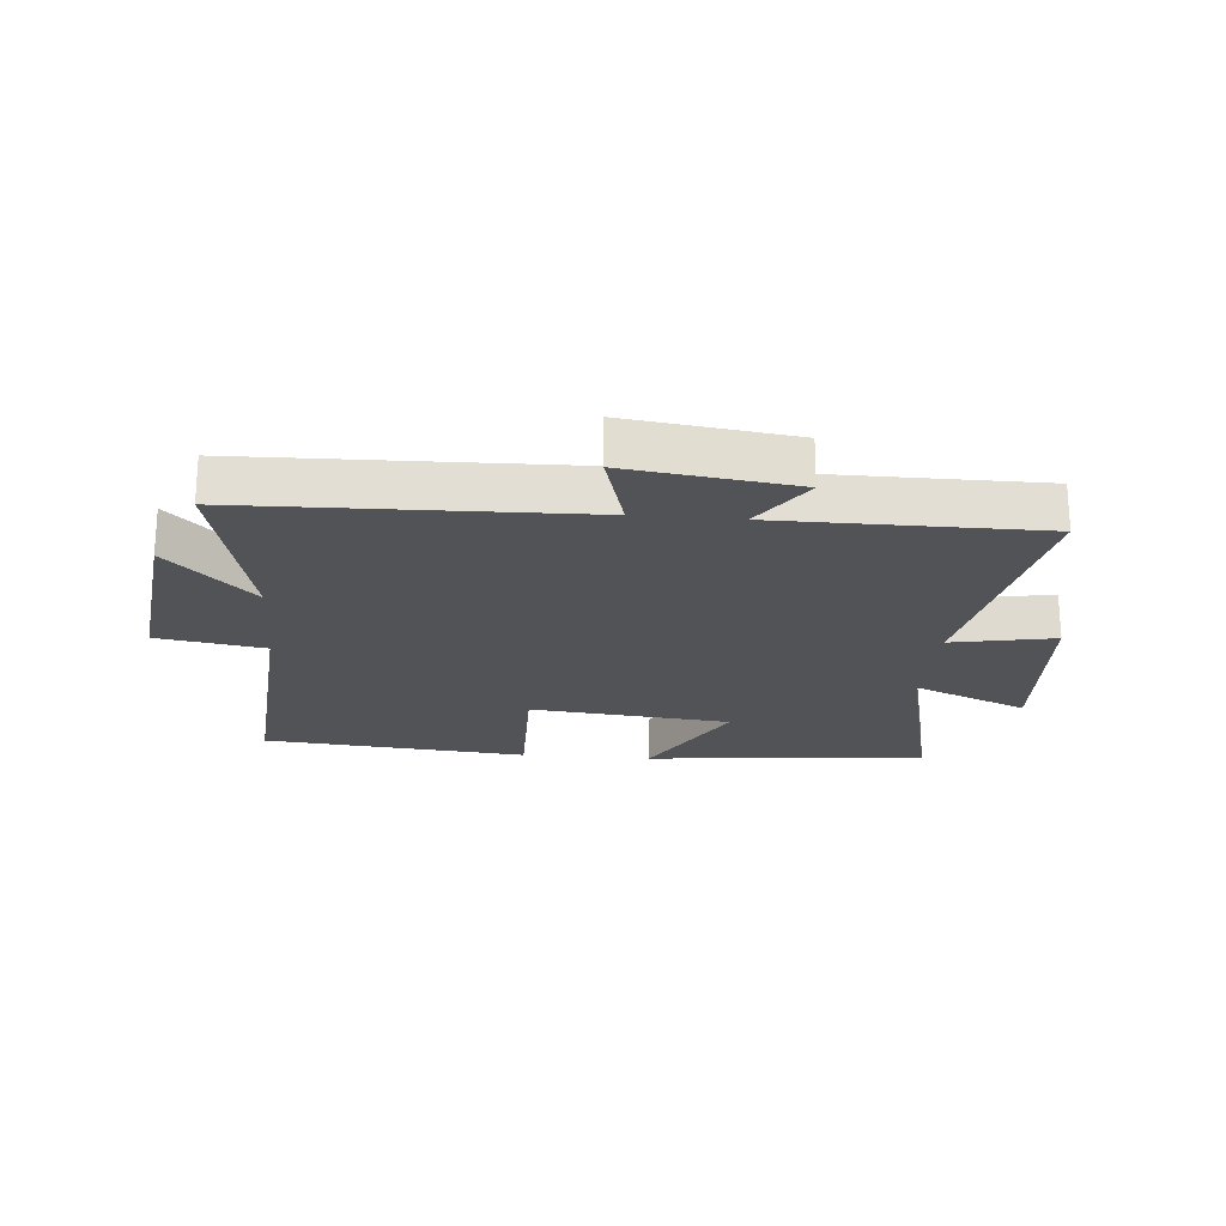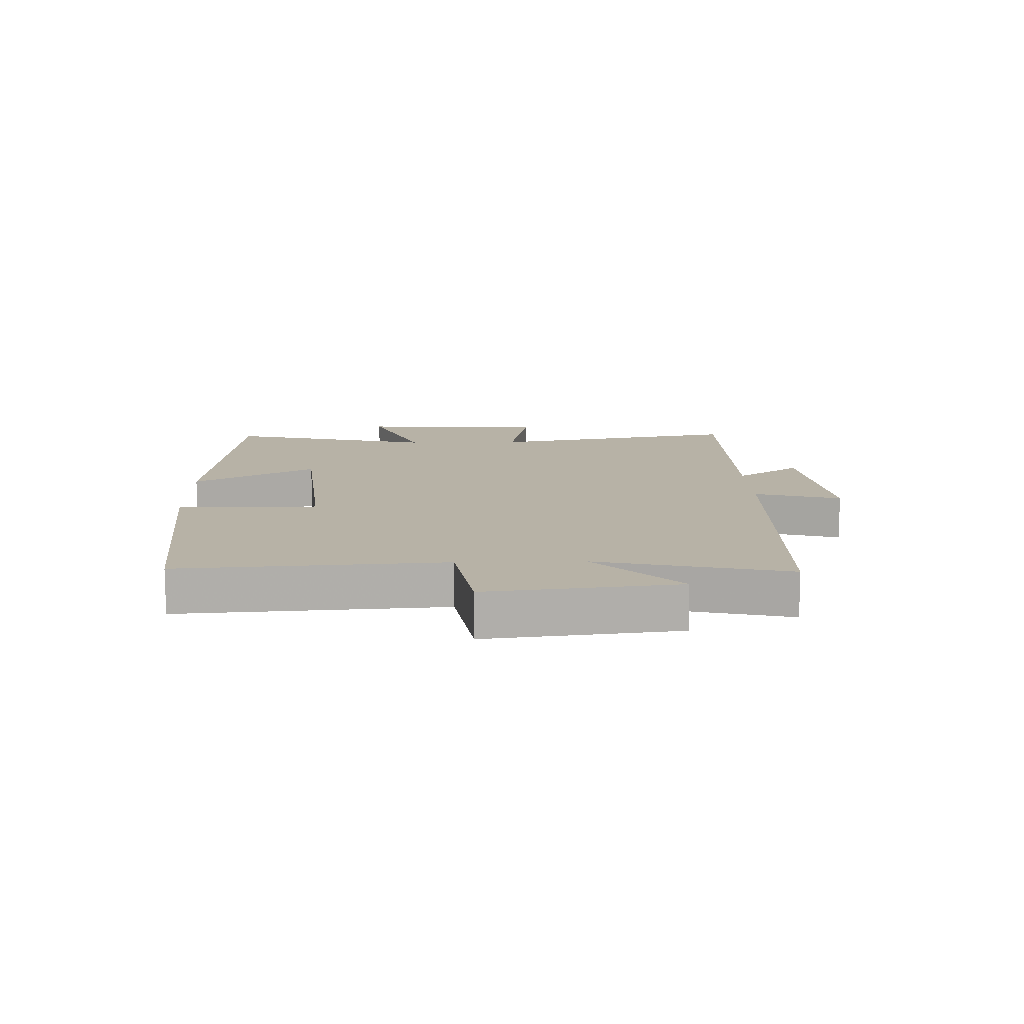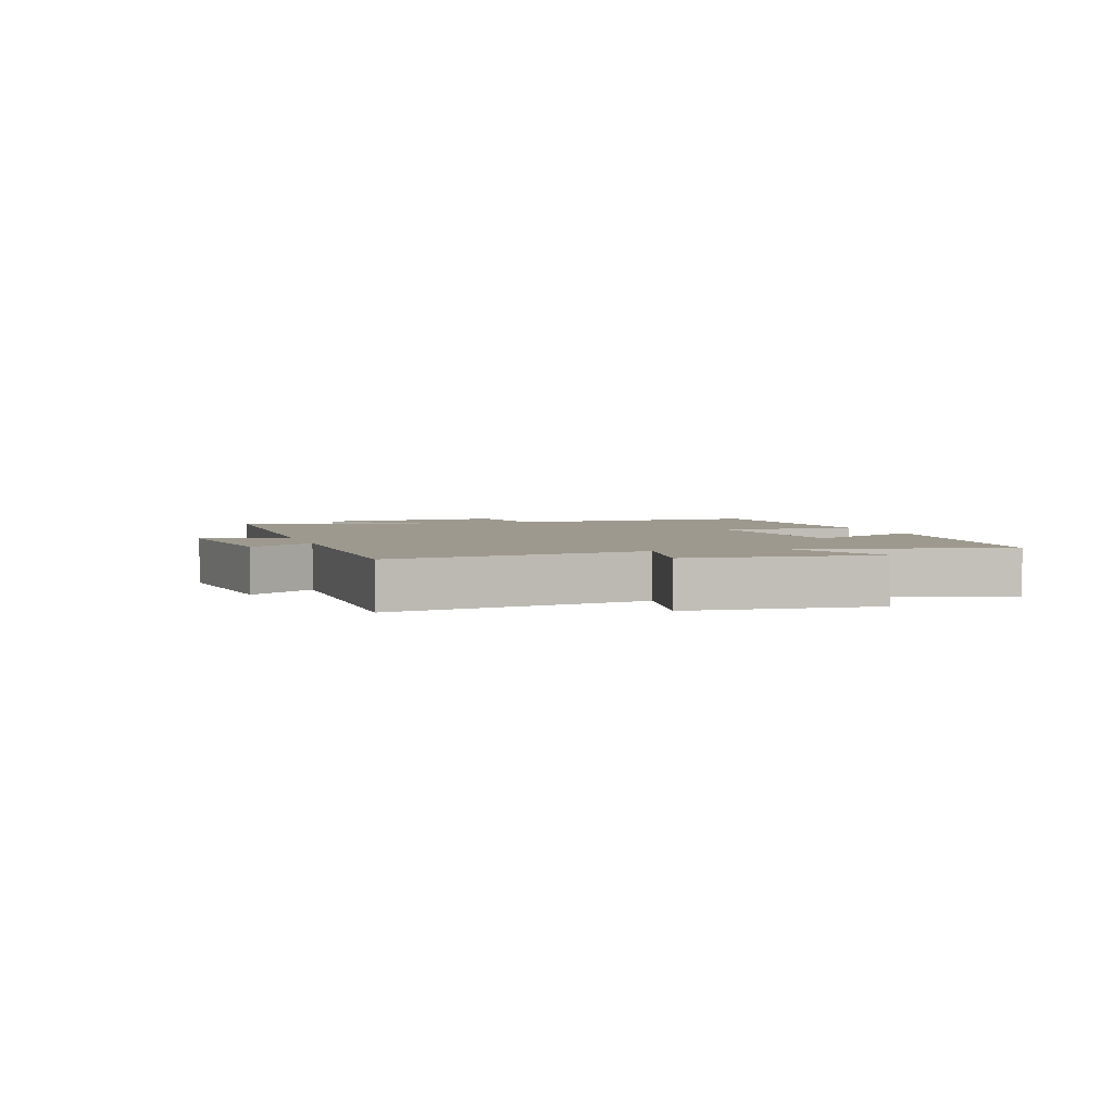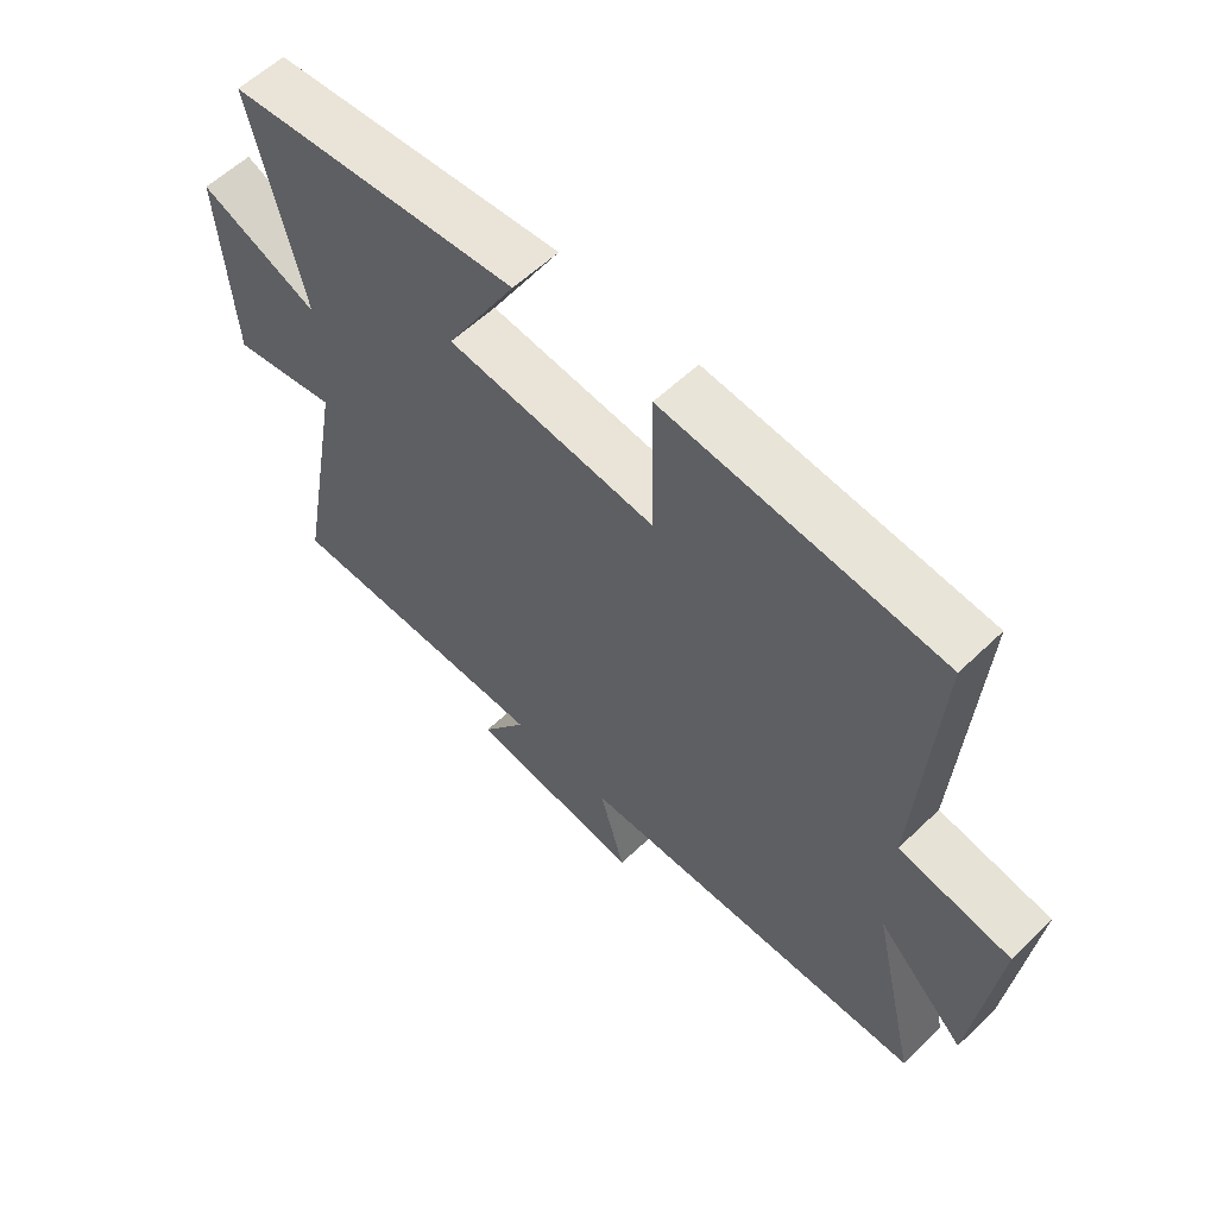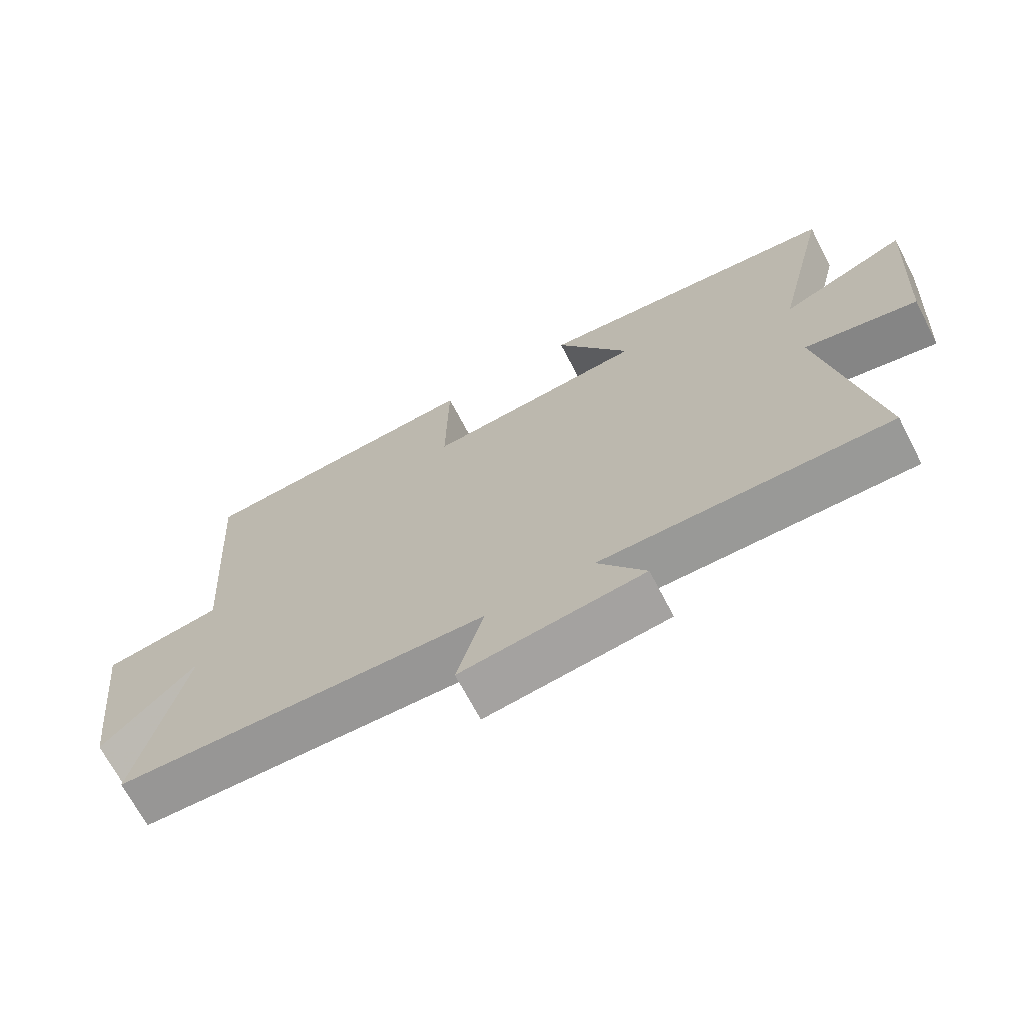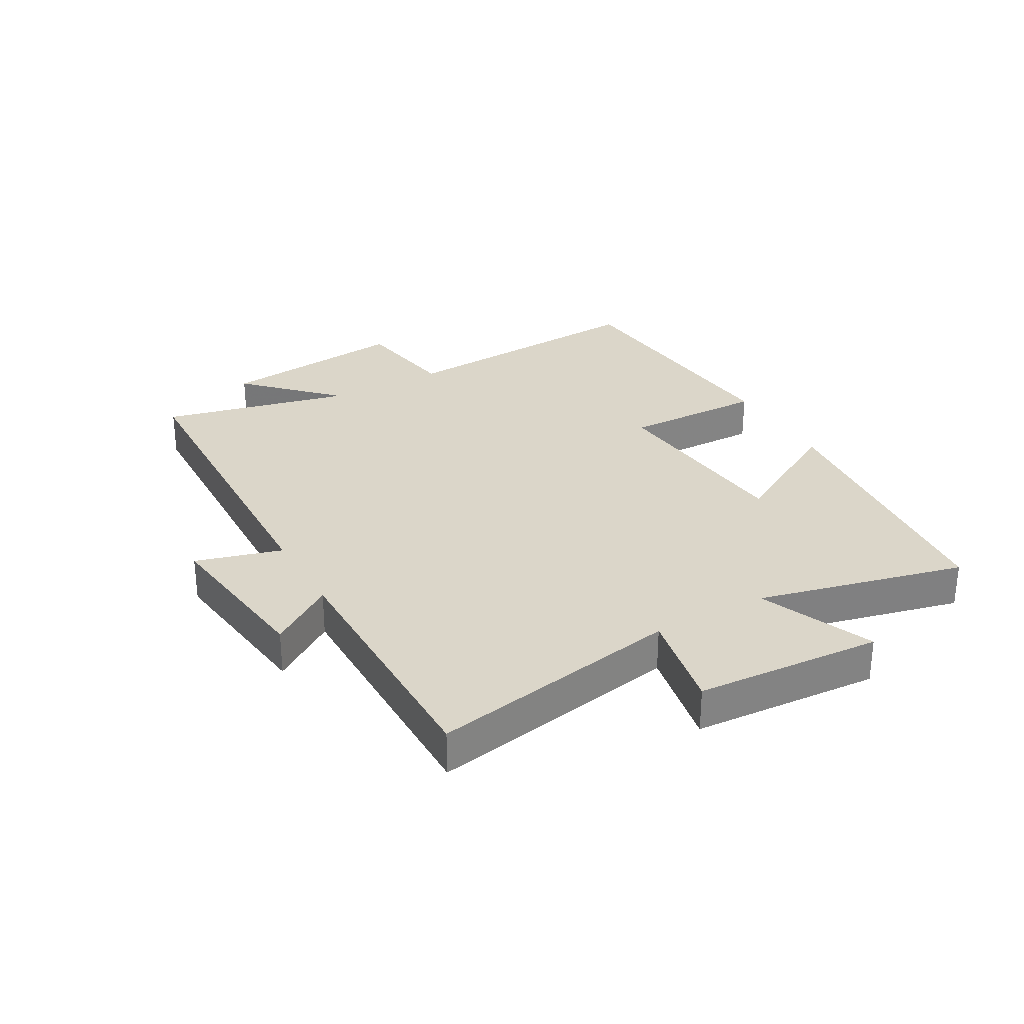
<metadata>
{"format":"obj","ext":"obj","renderer":"f3d","projection":"perspective","resolution":1024,"background":"white","views":[{"elev":-21.9,"azim":174.9,"up":"+Y"},{"elev":12.5,"azim":88.5,"up":"+Y"},{"elev":3.3,"azim":-107.4,"up":"+Y"},{"elev":58.3,"azim":45.3,"up":"+Z"},{"elev":-68.8,"azim":-152.5,"up":"+Z"},{"elev":29.8,"azim":-119.3,"up":"+Y"}]}
</metadata>
<code>
v -0.577 0.07 -0.5
v -0.5 0.07 -0.084
v -0.669 0.07 -0.117
v -0.689 0.07 0.191
v -0.5 0.07 0.112
v -0.582 0.07 0.454
v -0.119 0.07 0.5
v -0.231 0.07 0.3
v 0.099 0.07 0.268
v 0.095 0.07 0.5
v 0.529 0.07 0.462
v 0.5 0.07 0.03
v 0.676 0.07 0.001
v 0.64 0.07 -0.311
v 0.5 0.07 -0.172
v 0.572 0.07 -0.484
v 0.016 0.07 -0.5
v 0.056 0.07 -0.642
v -0.218 0.07 -0.606
v -0.146 0.07 -0.5
v -0.577 0 -0.5
v -0.5 0 -0.084
v -0.669 0 -0.117
v -0.689 0 0.191
v -0.5 0 0.112
v -0.582 0 0.454
v -0.119 0 0.5
v -0.231 0 0.3
v 0.099 0 0.268
v 0.095 0 0.5
v 0.529 0 0.462
v 0.5 0 0.03
v 0.676 0 0.001
v 0.64 0 -0.311
v 0.5 0 -0.172
v 0.572 0 -0.484
v 0.016 0 -0.5
v 0.056 0 -0.642
v -0.218 0 -0.606
v -0.146 0 -0.5
f 17 18 19 20
f 15 16 17 20
f 15 20 1 2
f 12 13 14 15
f 12 15 2
f 9 10 11 12
f 8 9 12 2
f 5 6 7 8
f 5 8 2 3
f 3 4 5
f 40 39 38 37
f 40 37 36 35
f 22 21 40 35
f 35 34 33 32
f 22 35 32
f 32 31 30 29
f 22 32 29 28
f 28 27 26 25
f 23 22 28 25
f 25 24 23
f 1 21 22 2
f 2 22 23 3
f 3 23 24 4
f 4 24 25 5
f 5 25 26 6
f 6 26 27 7
f 7 27 28 8
f 8 28 29 9
f 9 29 30 10
f 10 30 31 11
f 11 31 32 12
f 12 32 33 13
f 13 33 34 14
f 14 34 35 15
f 15 35 36 16
f 16 36 37 17
f 17 37 38 18
f 18 38 39 19
f 19 39 40 20
f 20 40 21 1

</code>
